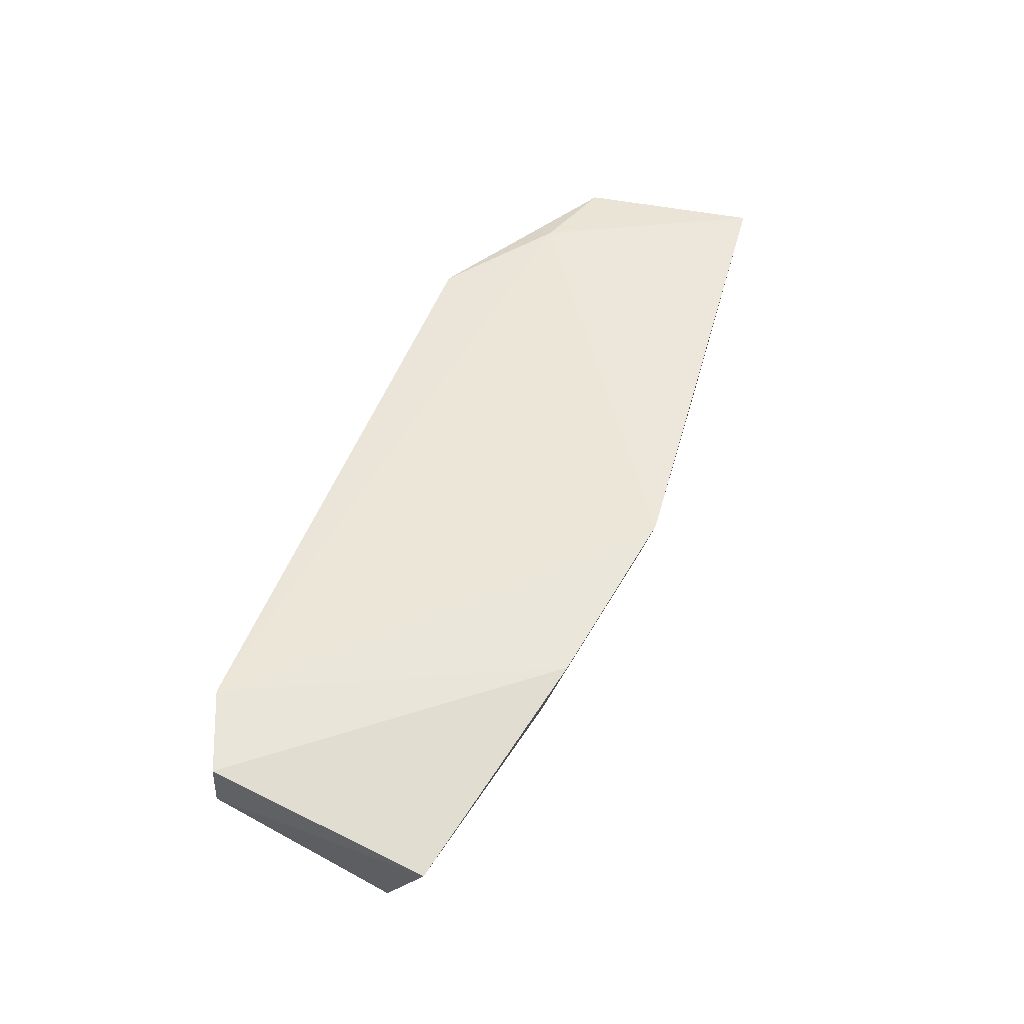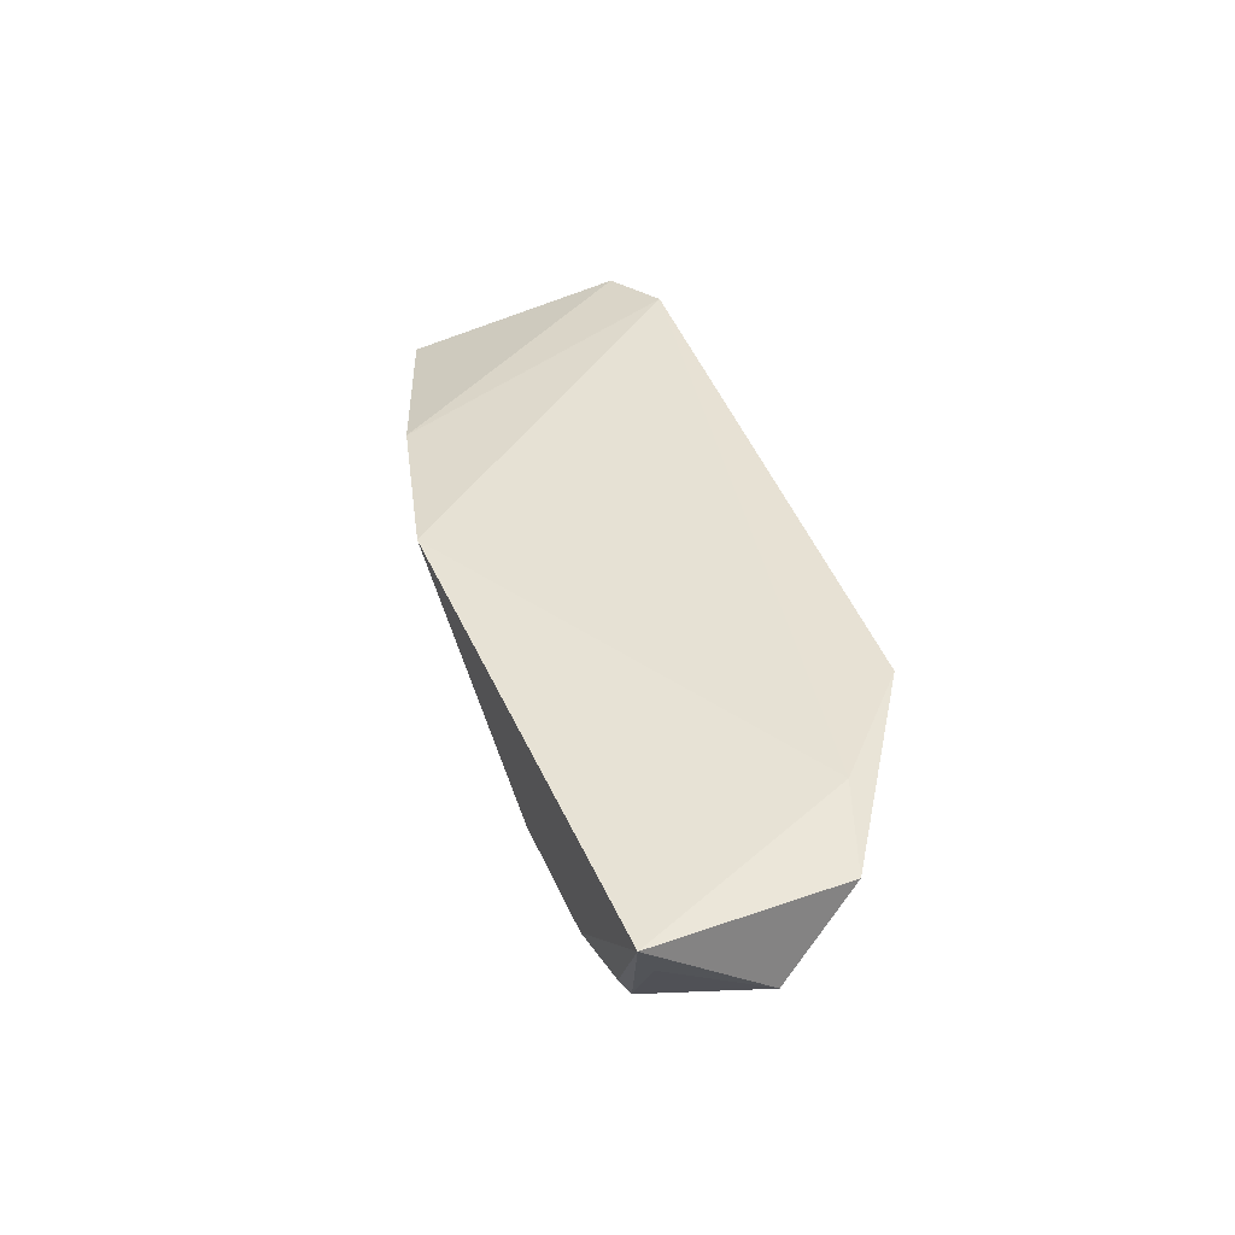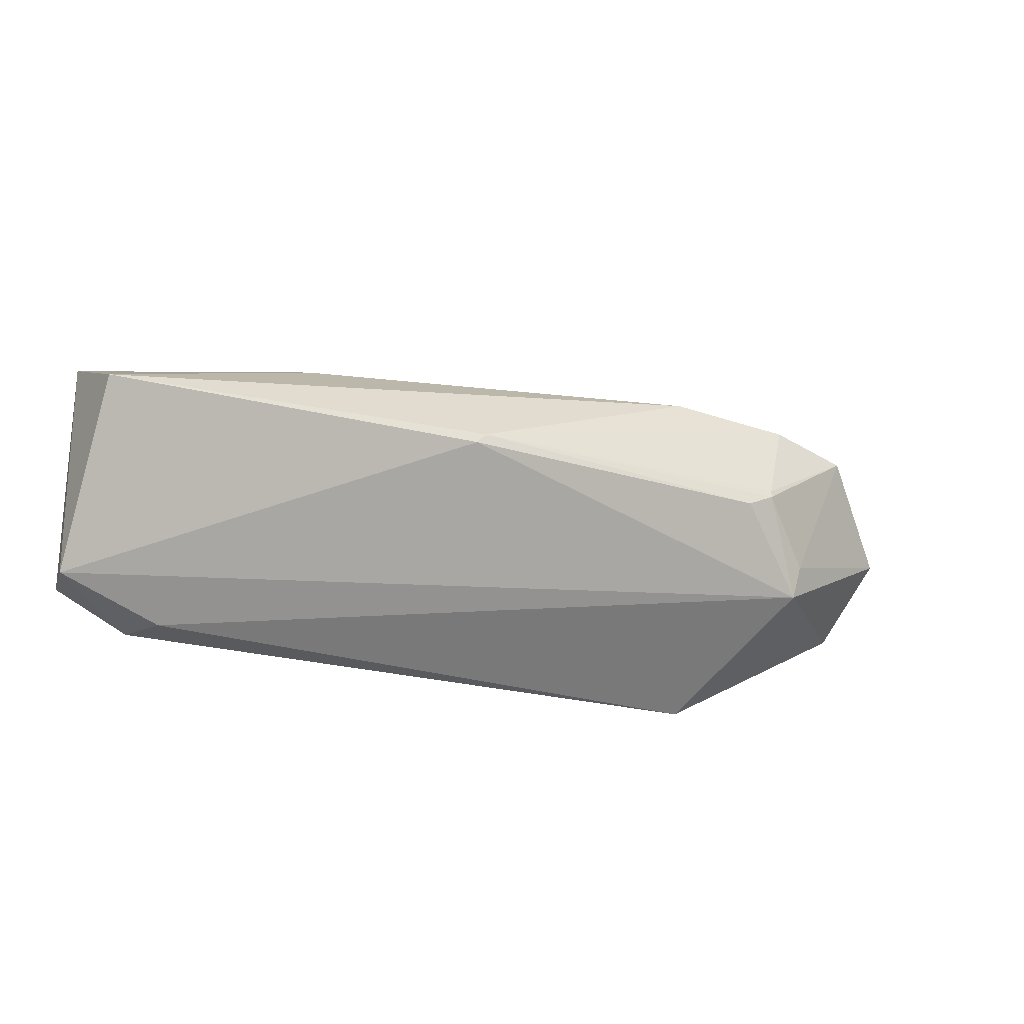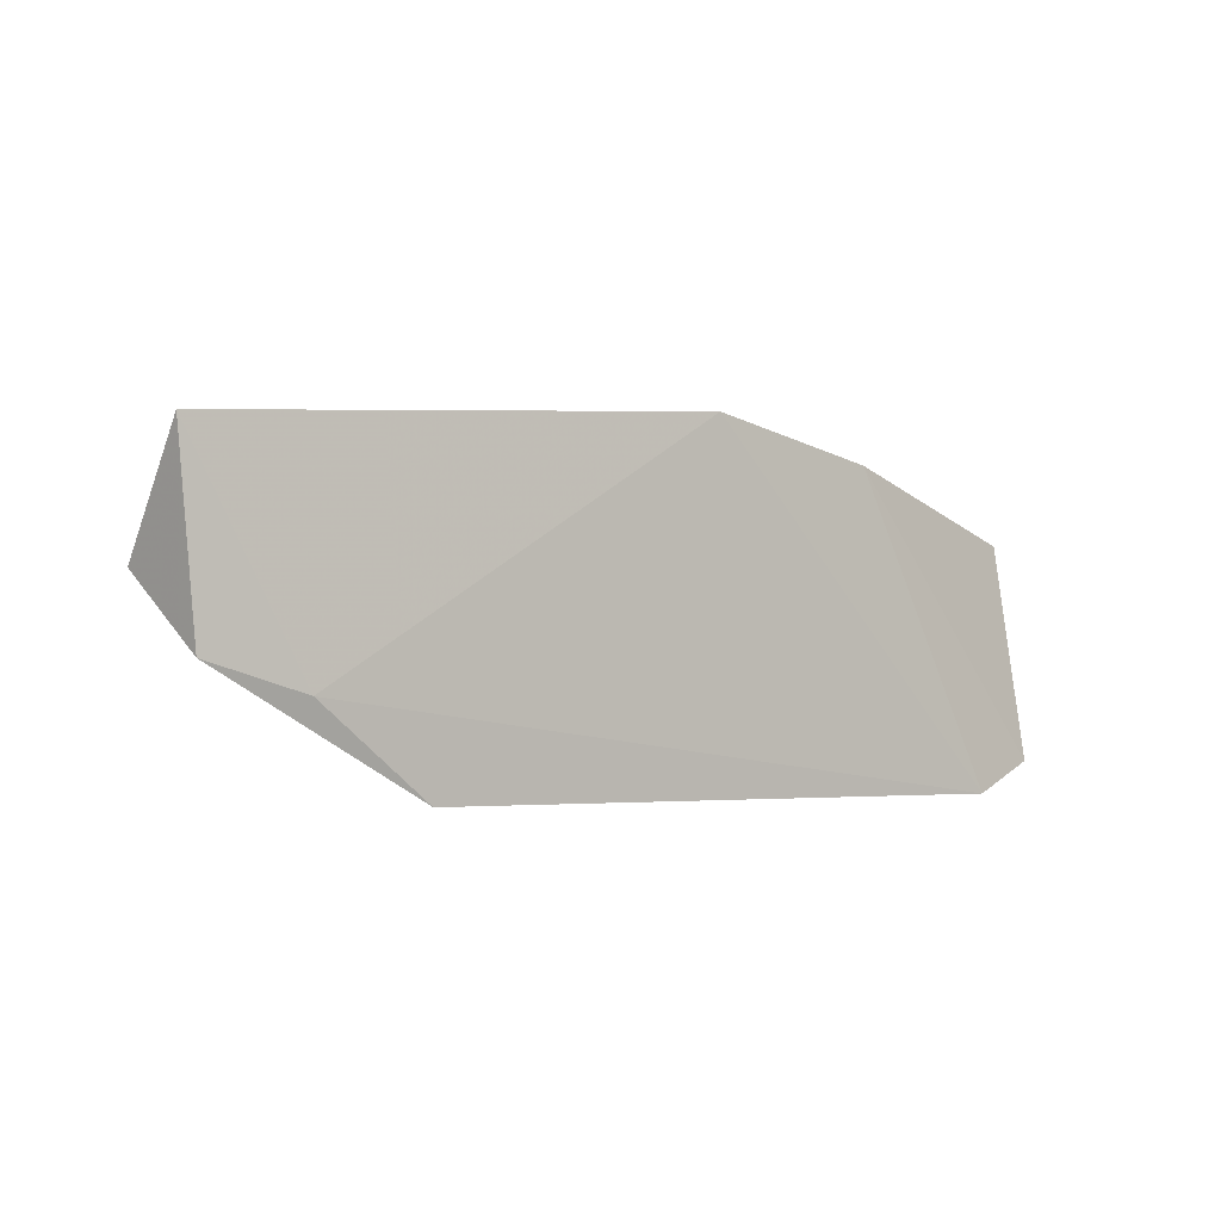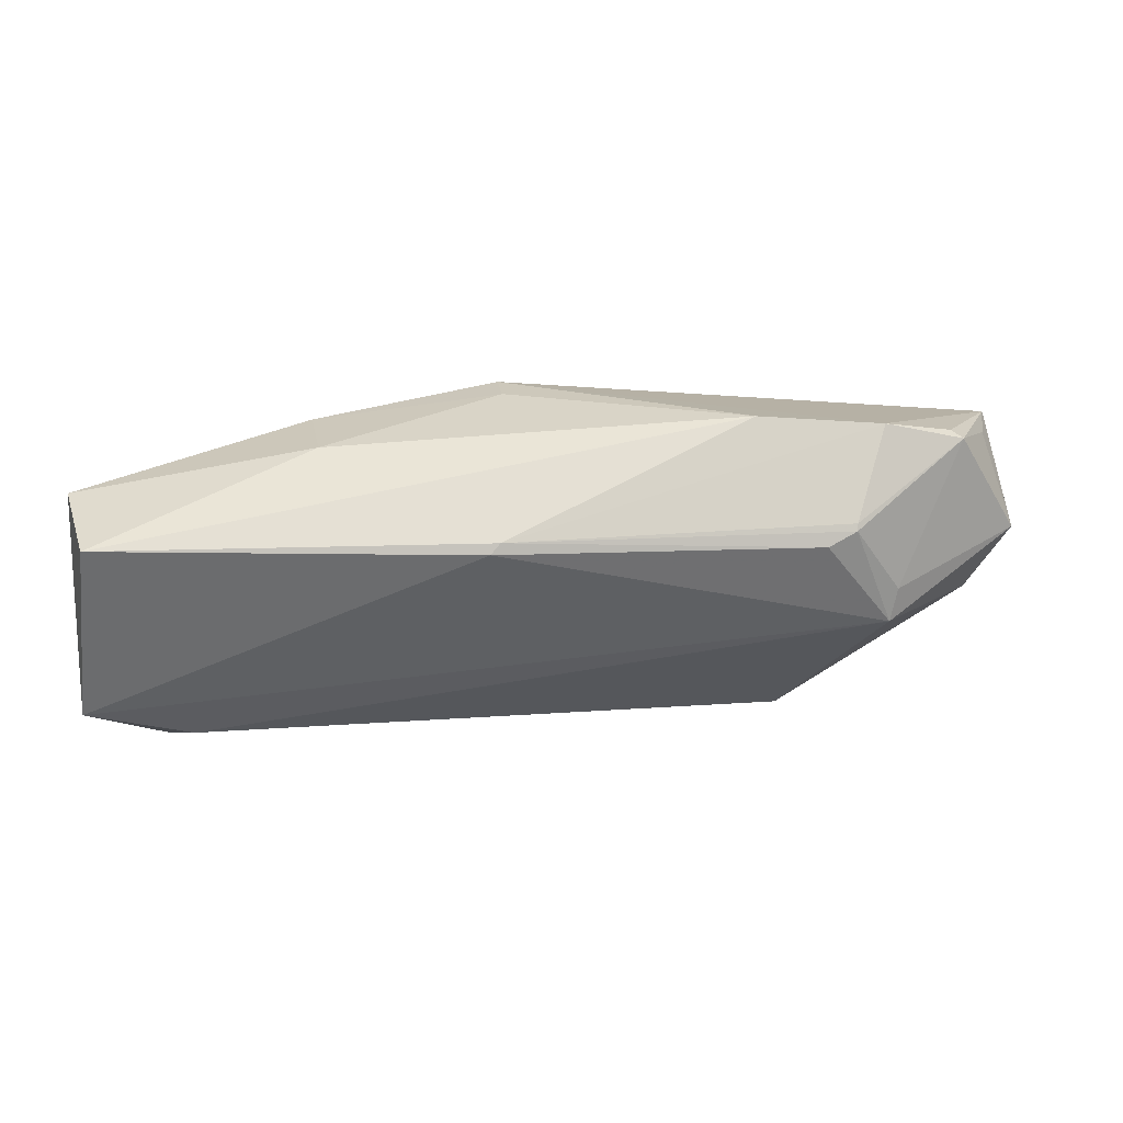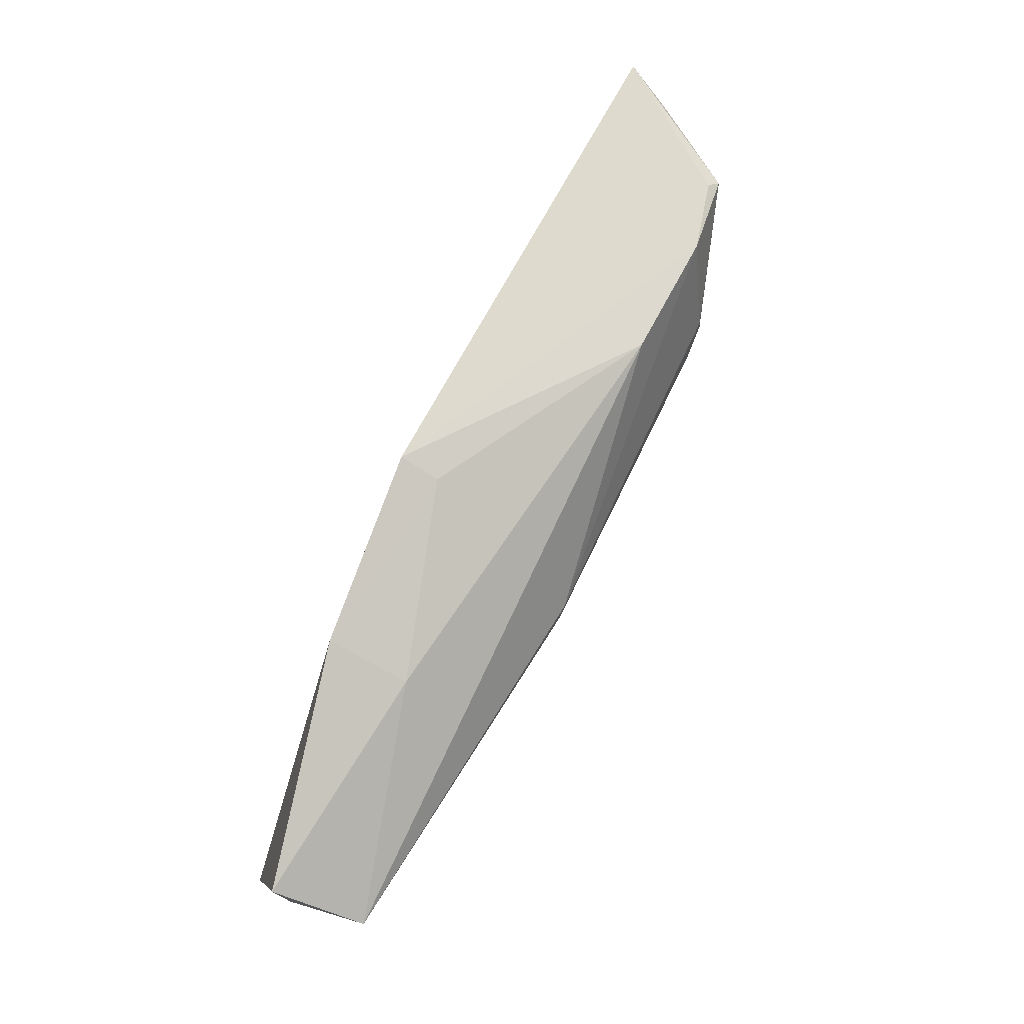
<metadata>
{"format":"obj","ext":"obj","renderer":"f3d","projection":"perspective","resolution":1024,"background":"white","views":[{"elev":50.6,"azim":-71.3,"up":"+Y"},{"elev":38.9,"azim":71.5,"up":"+Y"},{"elev":-26.1,"azim":-25.6,"up":"+Z"},{"elev":-1.3,"azim":142.6,"up":"+Z"},{"elev":6.0,"azim":-11.1,"up":"+Z"},{"elev":72.2,"azim":-64.0,"up":"+Z"}]}
</metadata>
<code>
v 0.02153 -0.07359 0.02335
v 0.02156 -0.07947 0.01504
v 0.005394 -0.07319 0.00137
v -0.03991 -0.07268 0.0005264
v -0.0454 -0.08393 0.01486
v -0.0158 -0.07254 0.02569
v 0.02018 -0.07378 0.009994
v 0.009831 -0.08433 0.02288
v 0.01072 -0.08341 0.008736
v 0.01344 -0.07297 0.007874
v -0.0464 -0.07751 0.01826
v 0.01601 -0.08353 0.02175
v 0.000487 -0.08403 0.02345
v -0.01866 -0.08674 0.01438
v -0.03812 -0.07472 0.0008222
v -0.02944 -0.07368 0.02306
v -0.04582 -0.07663 0.002698
v 0.02011 -0.07709 0.0219
v 0.01524 -0.08296 0.02234
v 0.01114 -0.08396 0.01114
v -0.02945 -0.0796 0.02134
v -0.01796 -0.08676 0.01518
v -0.0454 -0.07369 0.002626
v 0.00712 -0.08656 0.01552
v -0.01594 -0.07544 0.02486
v 0.007174 -0.08648 0.01607
v 0.005 -0.08665 0.01445
f 7 1 2
f 8 1 6
f 9 7 2
f 9 3 7
f 10 6 1
f 10 3 4
f 10 4 6
f 10 7 3
f 10 1 7
f 13 8 6
f 15 4 3
f 15 3 9
f 16 6 4
f 17 5 11
f 17 4 15
f 17 14 5
f 17 15 9
f 17 9 14
f 18 12 2
f 18 2 1
f 18 1 12
f 19 12 1
f 19 1 8
f 19 8 12
f 20 9 2
f 20 2 12
f 21 11 5
f 21 5 13
f 21 16 11
f 22 13 5
f 22 5 14
f 22 8 13
f 23 16 4
f 23 11 16
f 23 17 11
f 23 4 17
f 24 20 12
f 24 9 20
f 25 21 13
f 25 13 6
f 25 6 16
f 25 16 21
f 26 24 12
f 26 12 8
f 26 8 22
f 26 22 24
f 27 24 22
f 27 22 14
f 27 14 9
f 27 9 24

</code>
